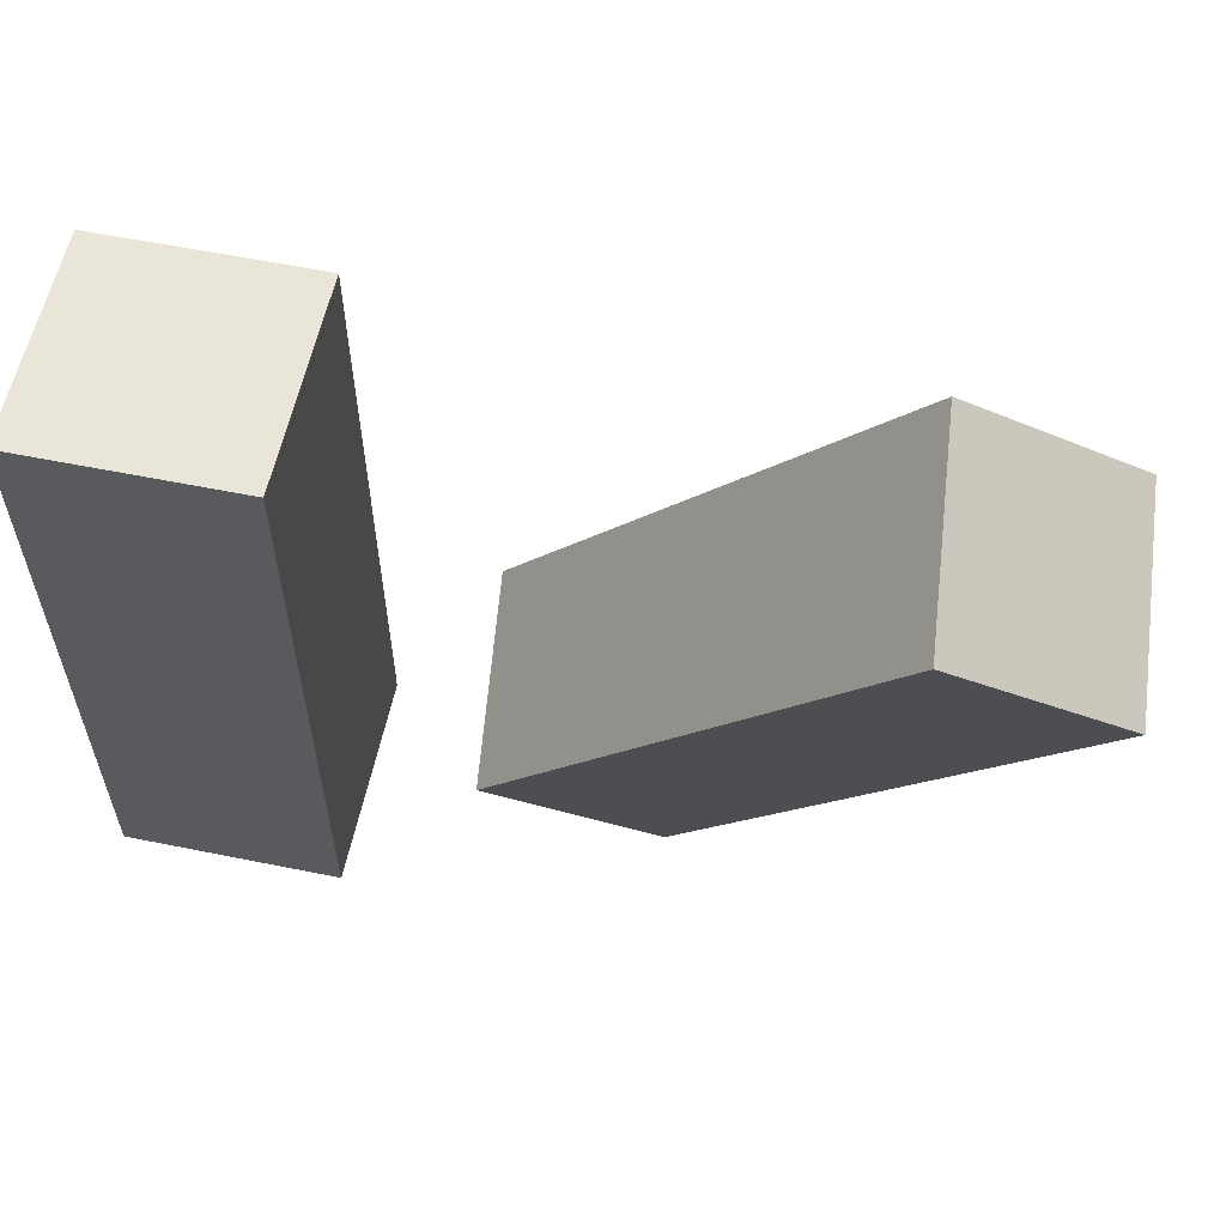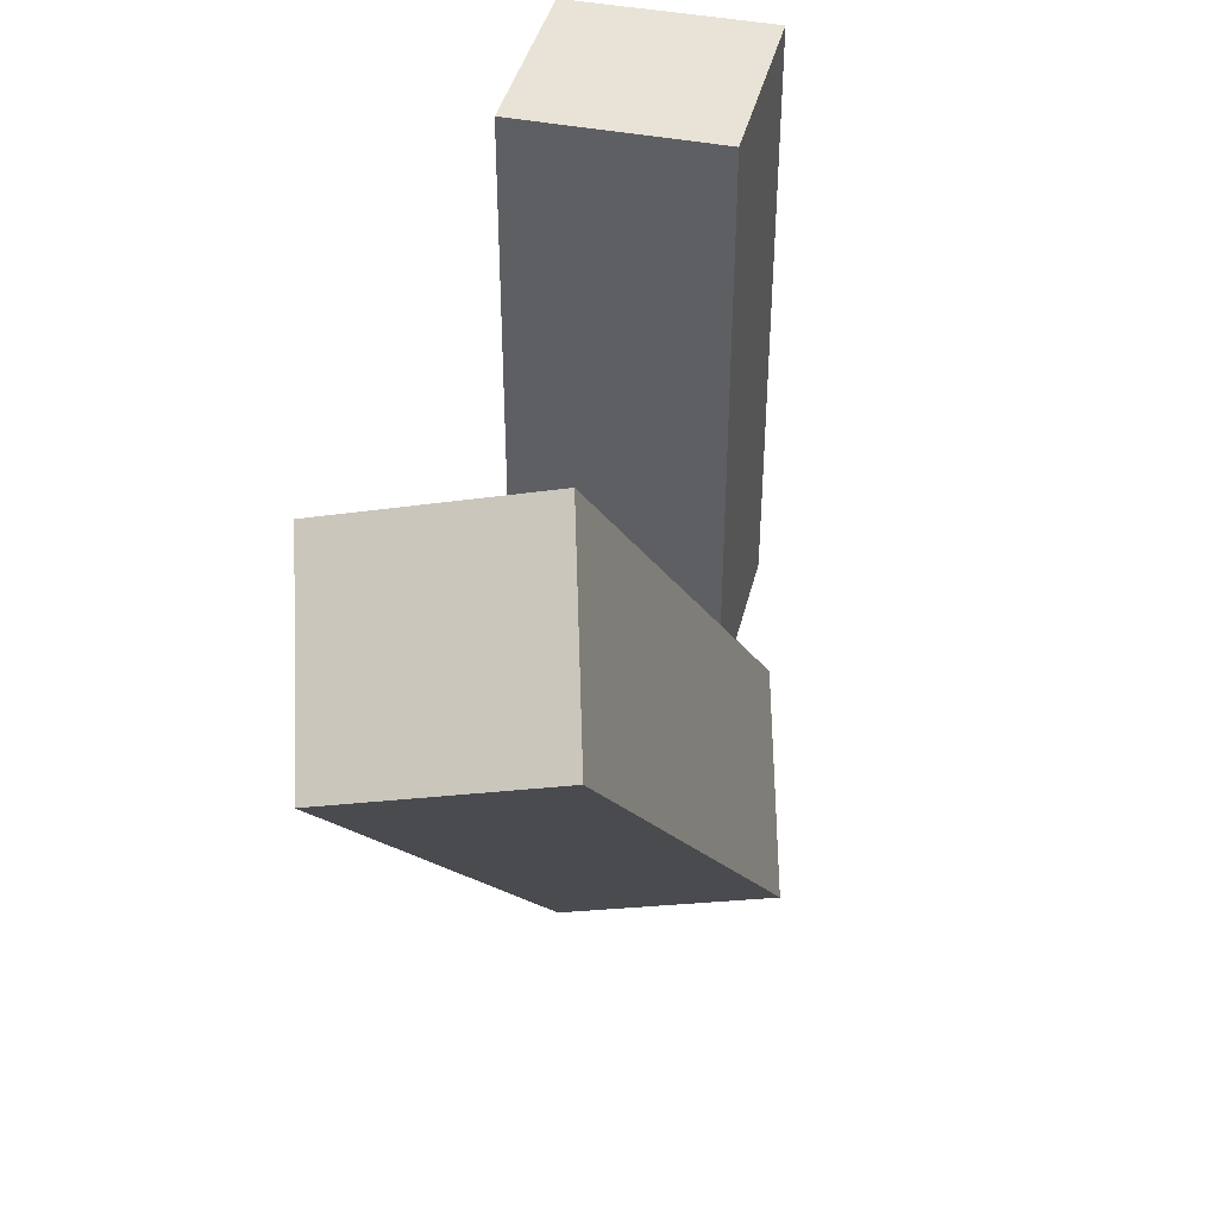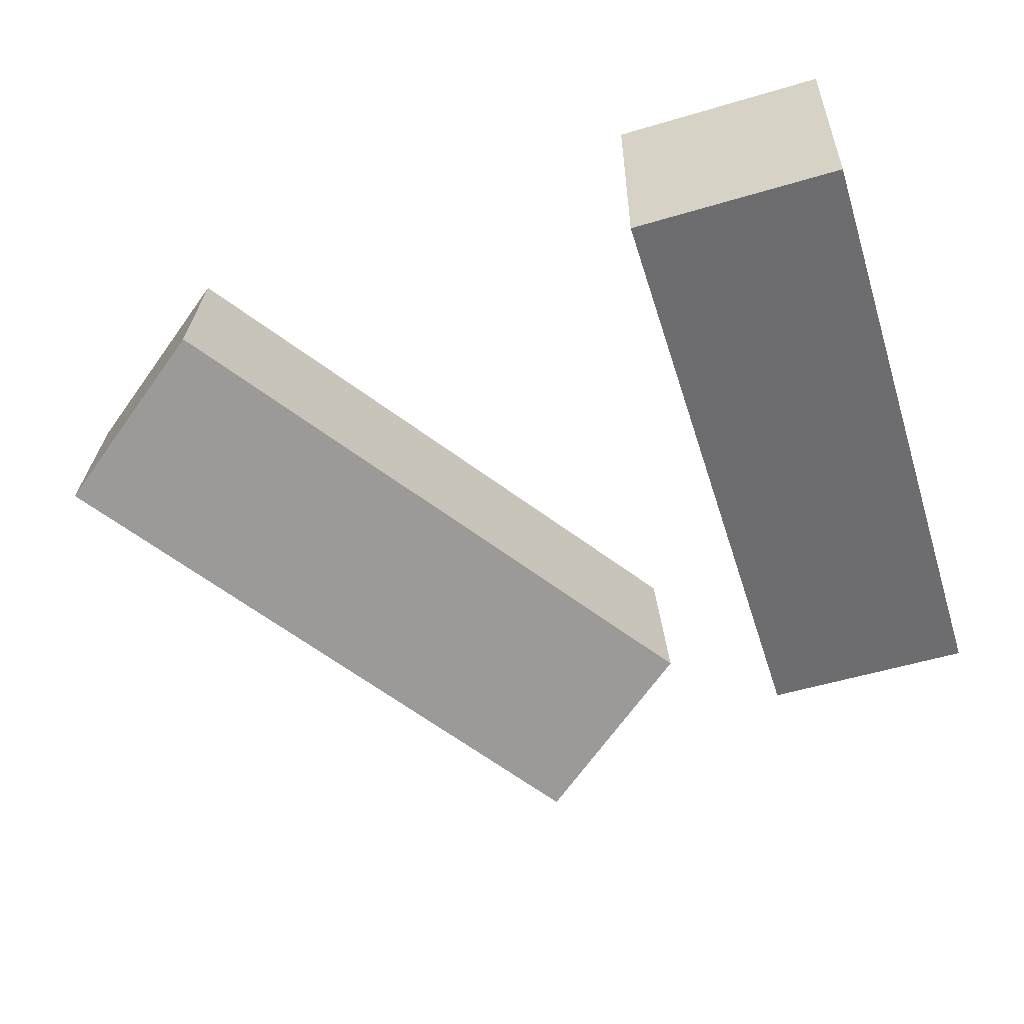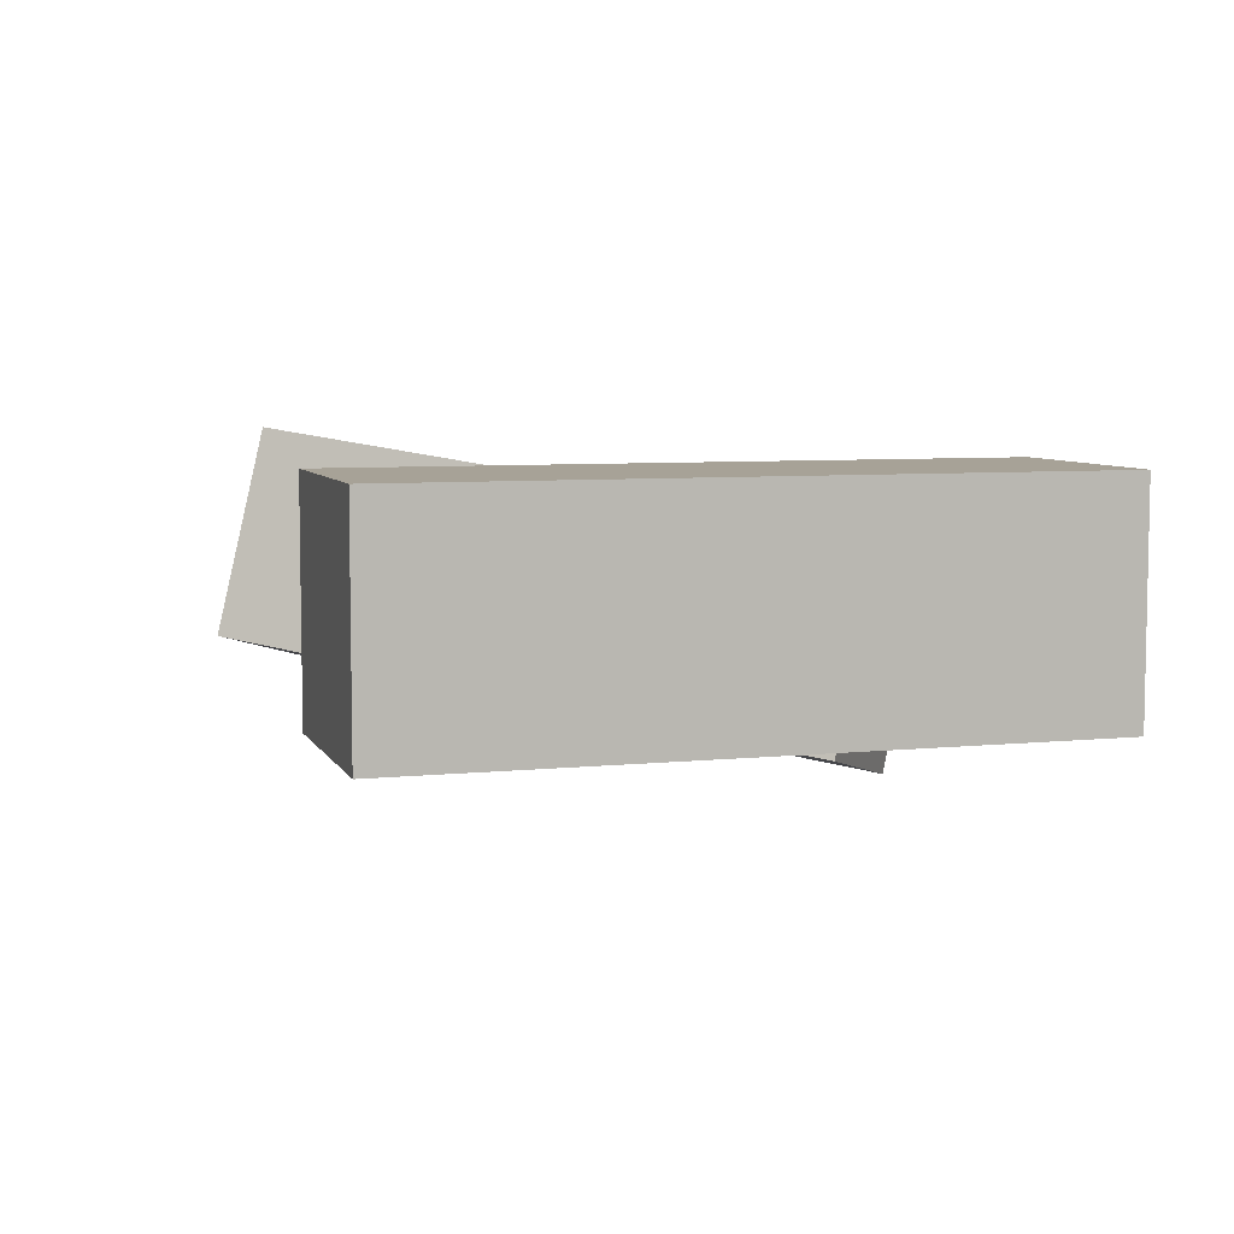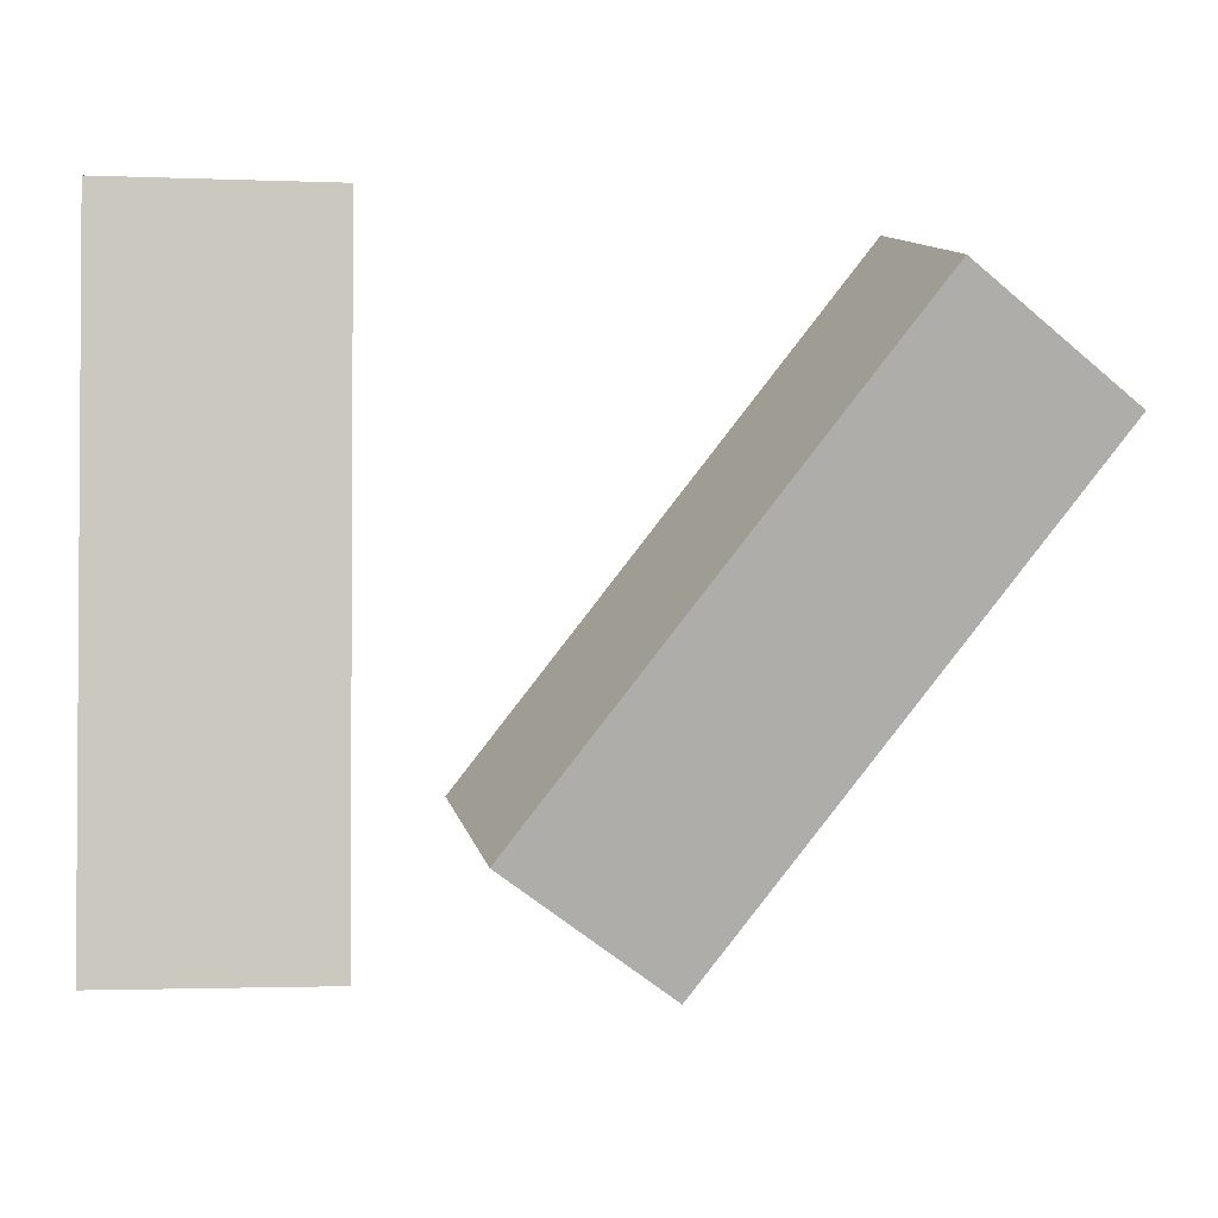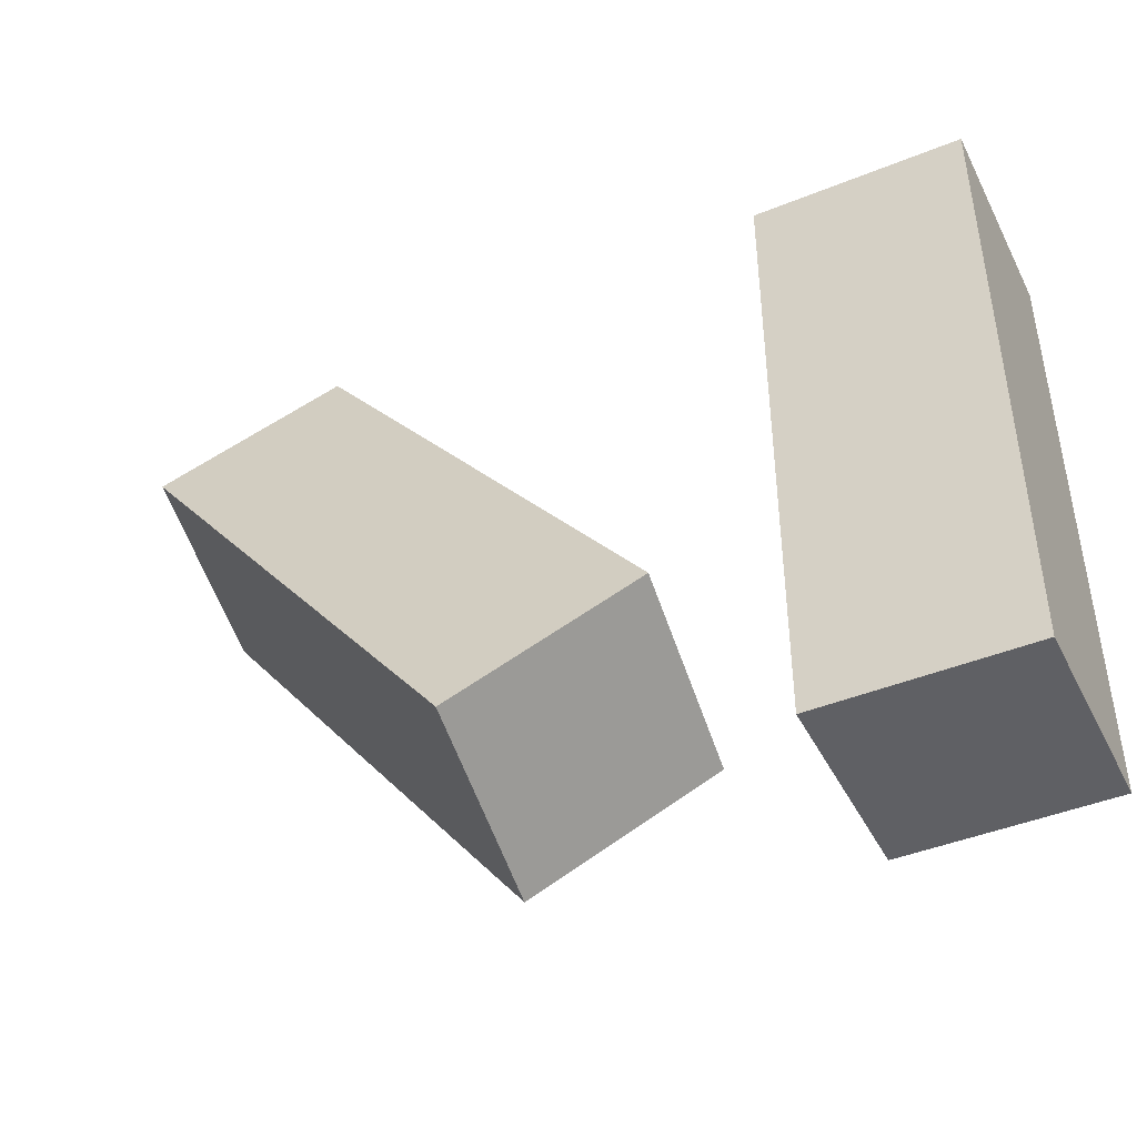
<metadata>
{"format":"obj","ext":"obj","renderer":"f3d","projection":"perspective","resolution":1024,"background":"white","views":[{"elev":58.6,"azim":11.8,"up":"+Y"},{"elev":41.5,"azim":103.5,"up":"+Y"},{"elev":-54.1,"azim":-162.5,"up":"+Z"},{"elev":6.6,"azim":-107.0,"up":"+Z"},{"elev":-2.0,"azim":-8.0,"up":"+Y"},{"elev":-43.8,"azim":-154.5,"up":"+Y"}]}
</metadata>
<code>
g Arms_Mesh
v -0.25 -0.625 -0.125
v 2.861e-07 -0.625 -0.125
v 2.861e-07 0.125 -0.125
v -0.25 0.125 -0.125
v -0.25 -0.625 0.125
v -0.25 0.125 0.125
v 2.861e-07 0.125 0.125
v 2.861e-07 -0.625 0.125
v -0.25 -0.625 -0.125
v -0.25 -0.625 0.125
v 2.861e-07 -0.625 0.125
v 2.861e-07 -0.625 -0.125
v 2.861e-07 -0.625 -0.125
v 2.861e-07 -0.625 0.125
v 2.861e-07 0.125 0.125
v 2.861e-07 0.125 -0.125
v 2.861e-07 0.125 -0.125
v 2.861e-07 0.125 0.125
v -0.25 0.125 0.125
v -0.25 0.125 -0.125
v -0.25 0.125 -0.125
v -0.25 0.125 0.125
v -0.25 -0.625 0.125
v -0.25 -0.625 -0.125
v 0.336 -0.6639 -0.01594
v 0.1375 -0.5226 0.03977
v 0.5872 0.06874 0.1425
v 0.7858 -0.0726 0.08682
v 0.3114 -0.6033 -0.2572
v 0.7612 -0.01199 -0.1545
v 0.5627 0.1294 -0.09876
v 0.1129 -0.4619 -0.2015
v 0.336 -0.6639 -0.01594
v 0.3114 -0.6033 -0.2572
v 0.1129 -0.4619 -0.2015
v 0.1375 -0.5226 0.03977
v 0.1375 -0.5226 0.03977
v 0.1129 -0.4619 -0.2015
v 0.5627 0.1294 -0.09876
v 0.5872 0.06874 0.1425
v 0.5872 0.06874 0.1425
v 0.5627 0.1294 -0.09876
v 0.7612 -0.01199 -0.1545
v 0.7858 -0.0726 0.08682
v 0.7858 -0.0726 0.08682
v 0.7612 -0.01199 -0.1545
v 0.3114 -0.6033 -0.2572
v 0.336 -0.6639 -0.01594
g Arms_Mesh_0
f 3 2 1
f 4 3 1
f 7 6 5
f 8 7 5
f 11 10 9
f 12 11 9
f 15 14 13
f 16 15 13
f 19 18 17
f 20 19 17
f 23 22 21
f 24 23 21
f 27 26 25
f 28 27 25
f 31 30 29
f 32 31 29
f 35 34 33
f 36 35 33
f 39 38 37
f 40 39 37
f 43 42 41
f 44 43 41
f 47 46 45
f 48 47 45

</code>
